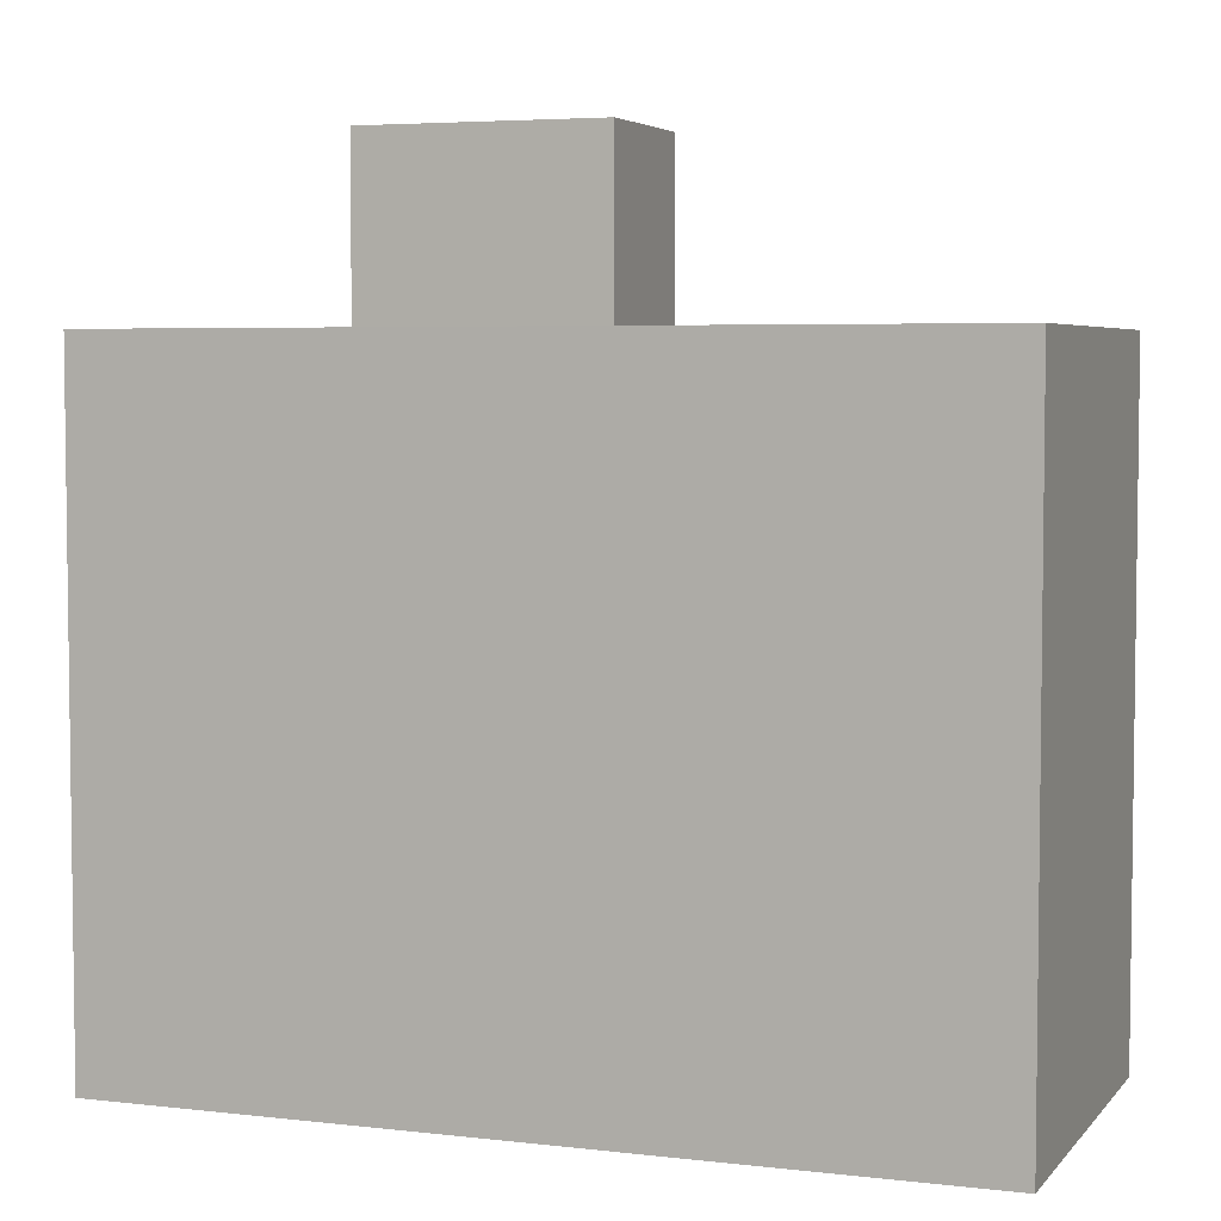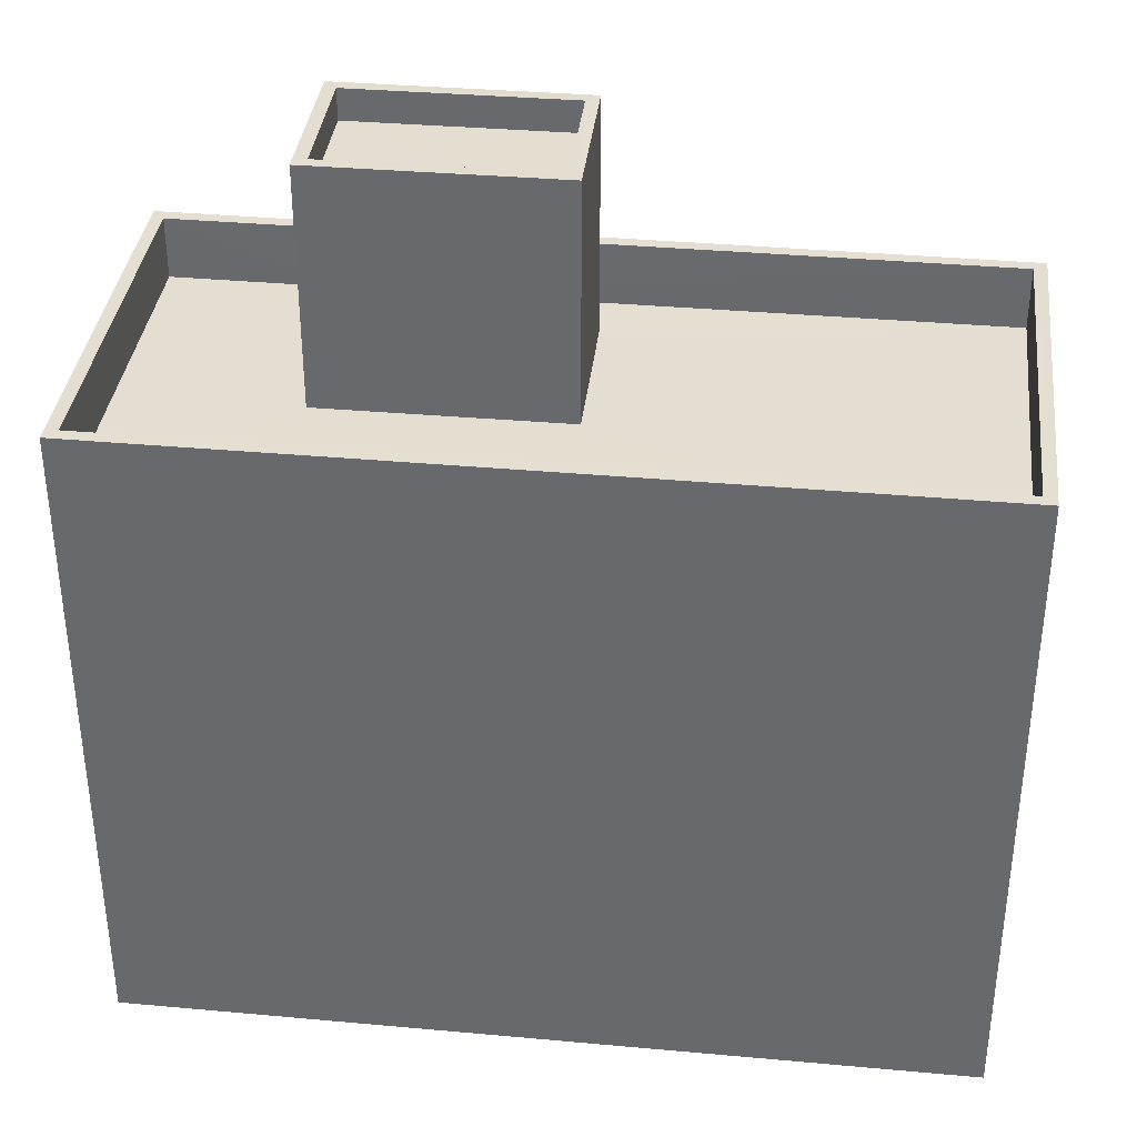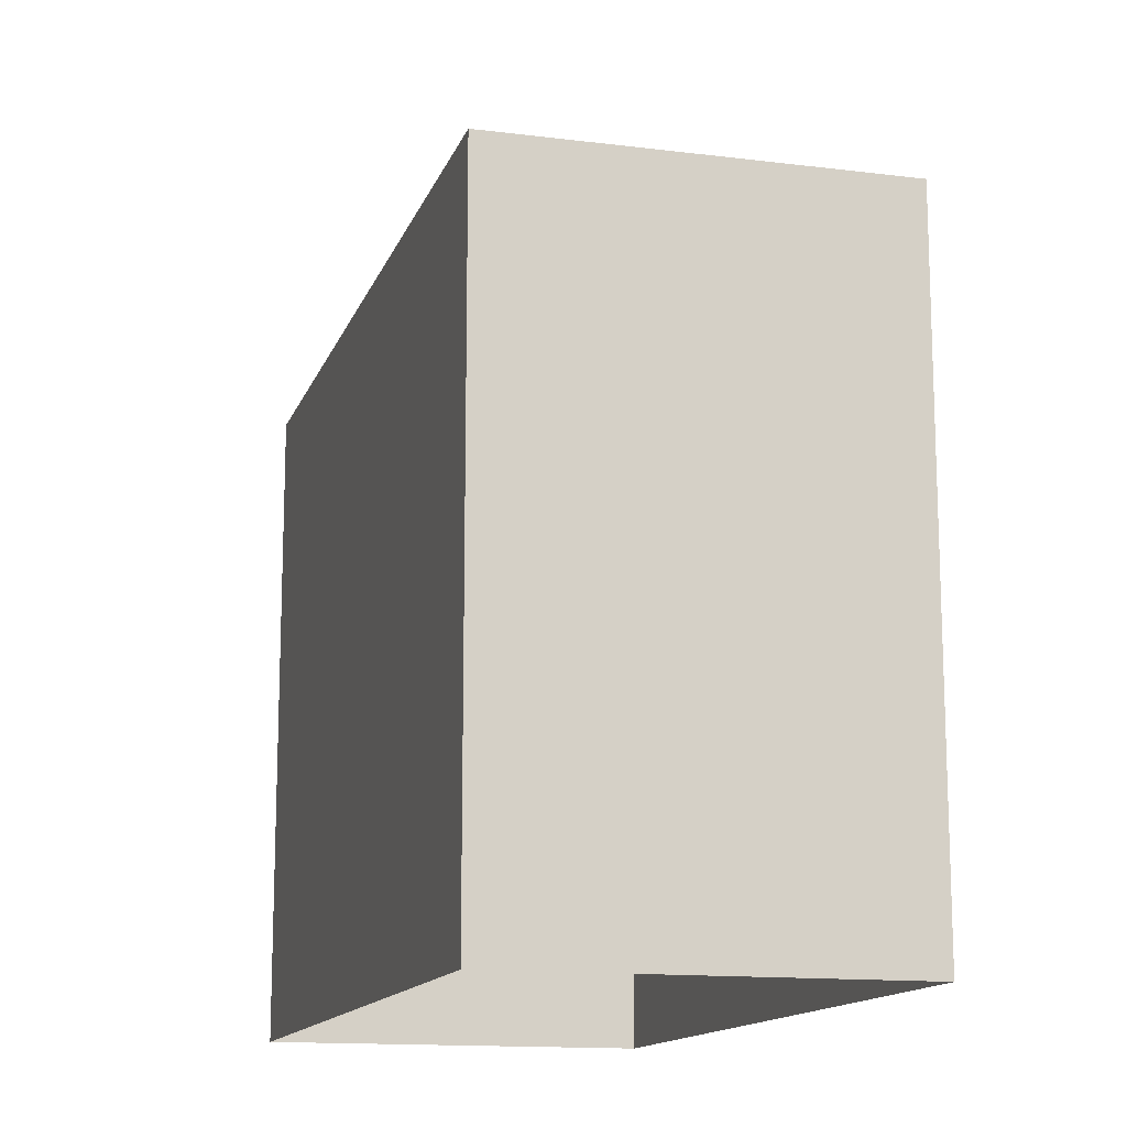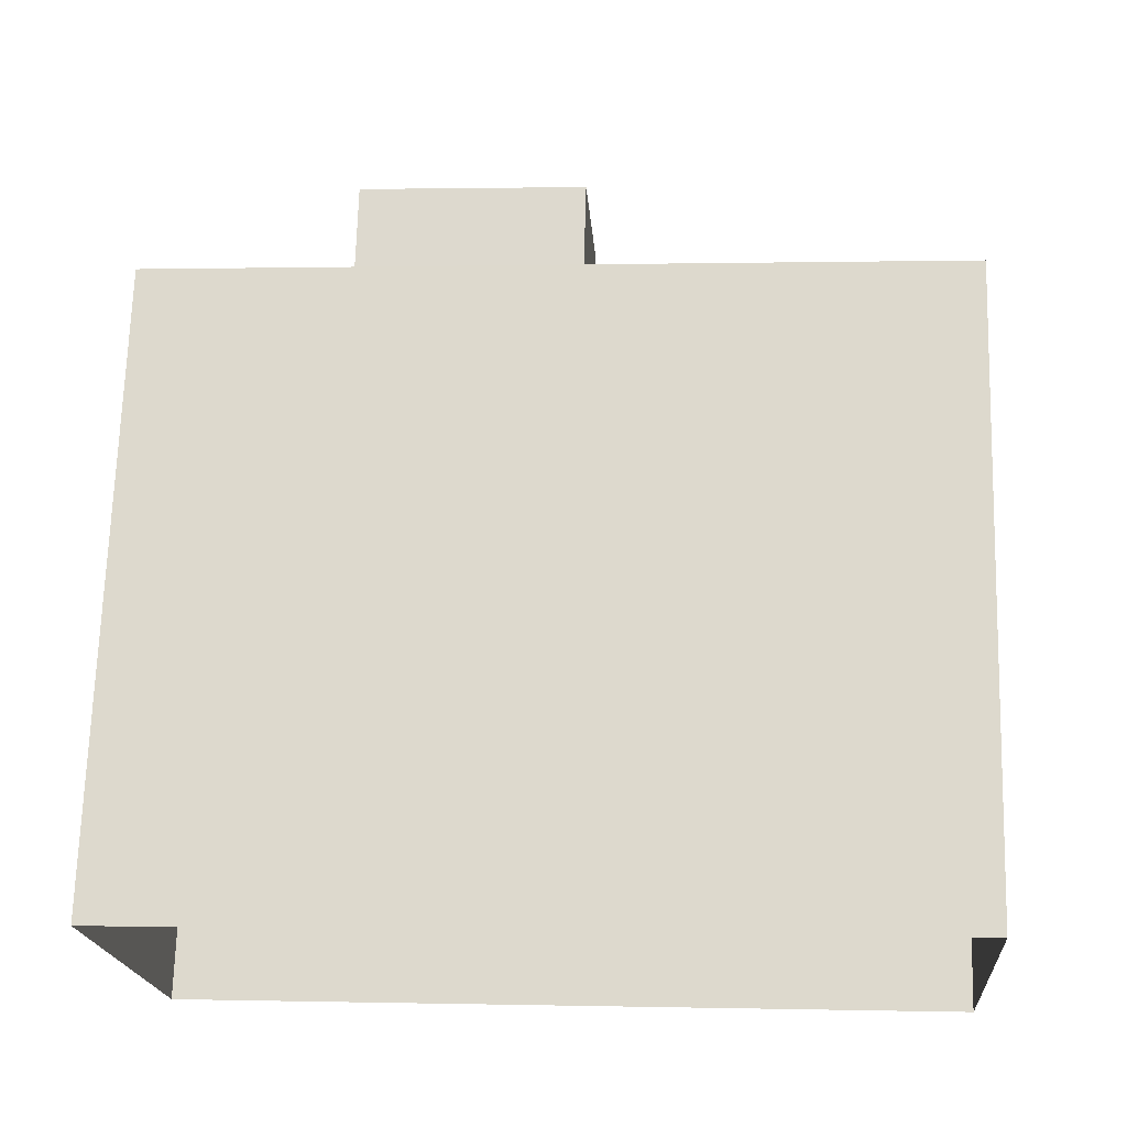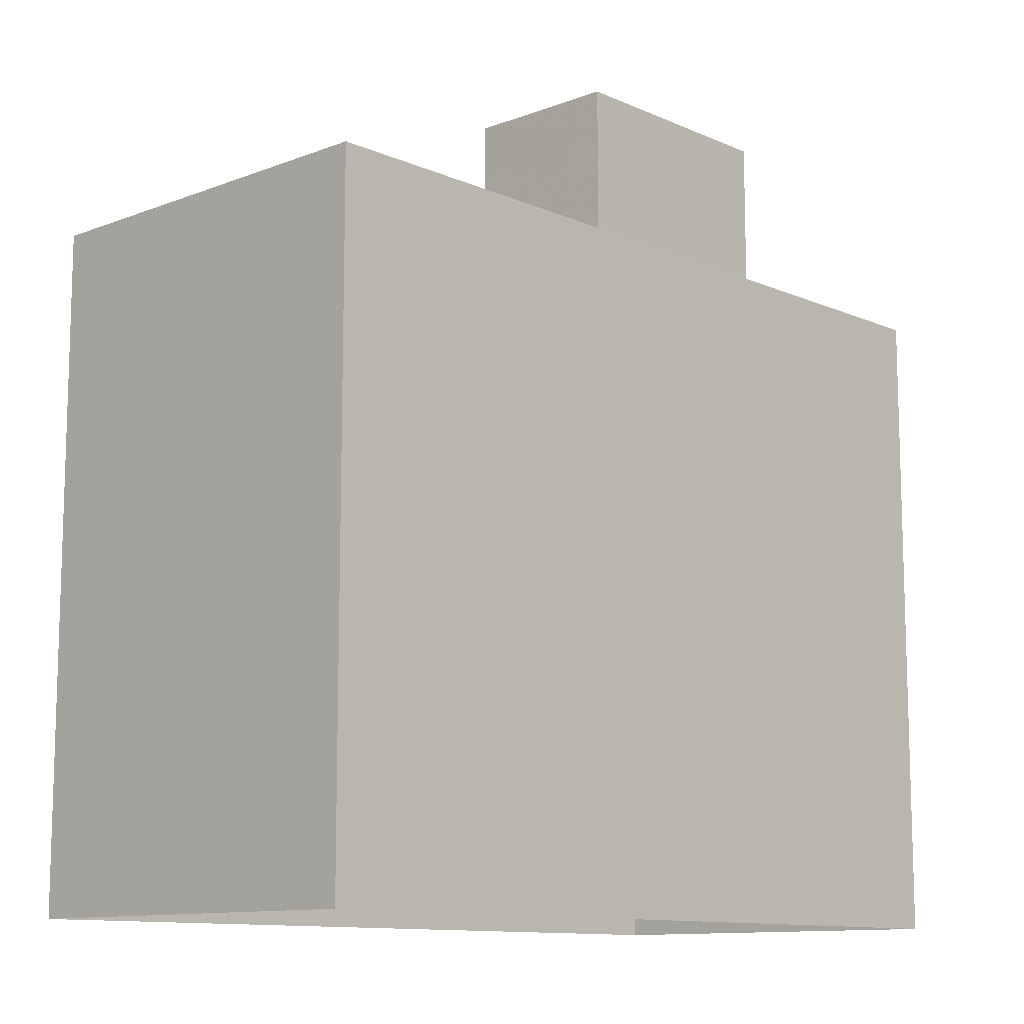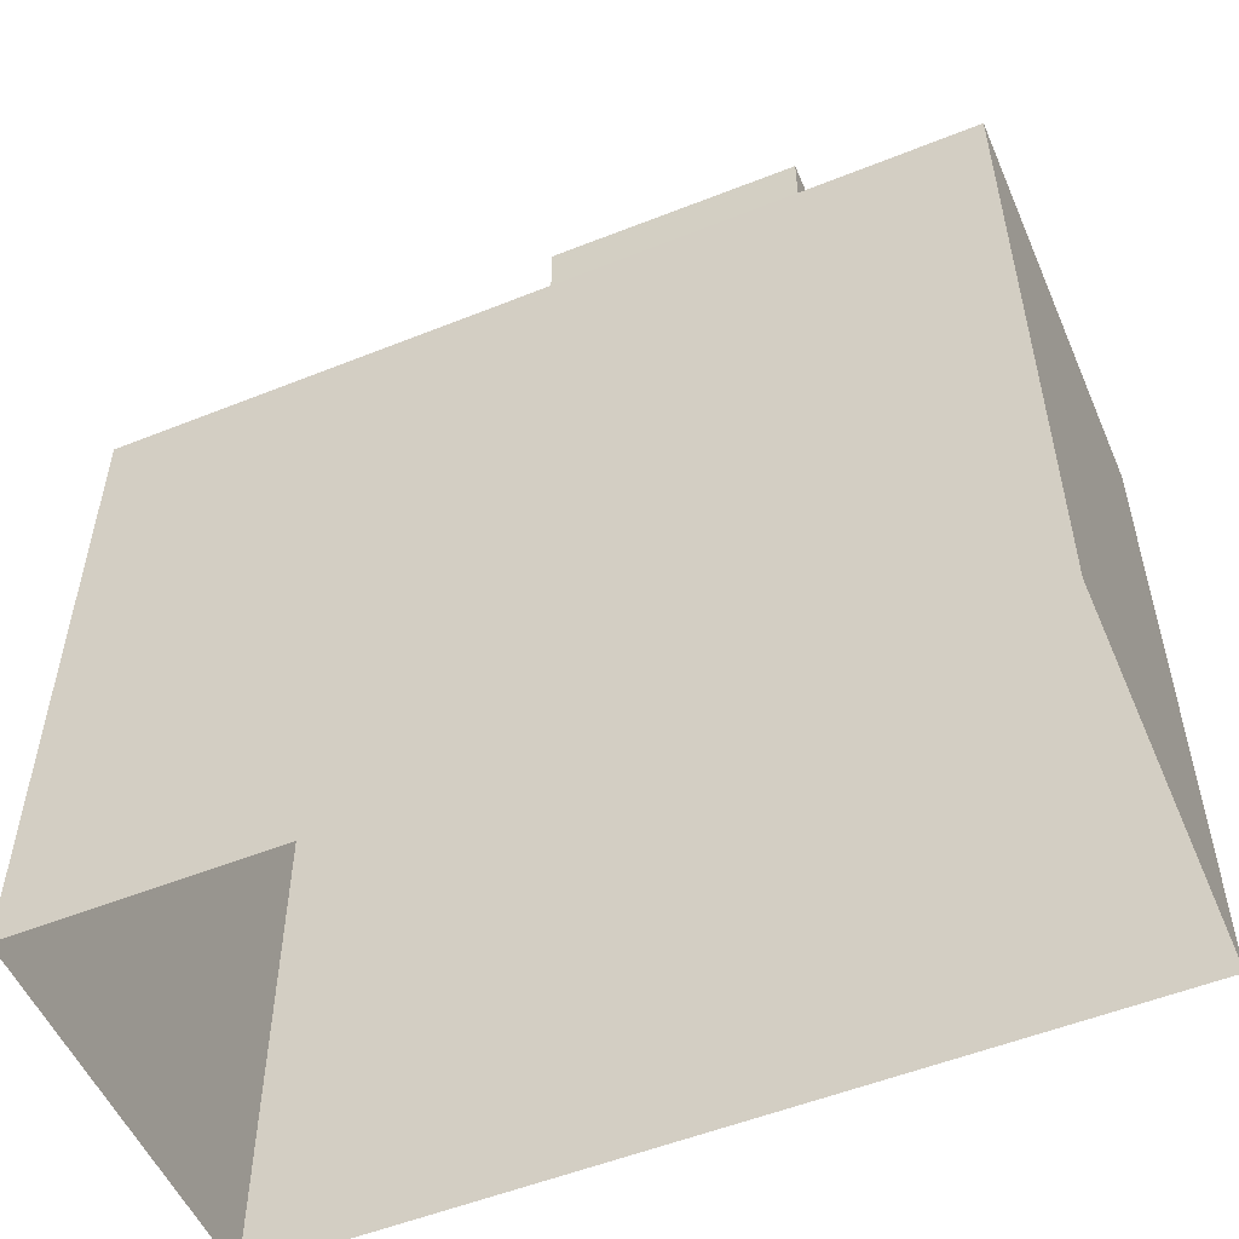
<metadata>
{"format":"obj","ext":"obj","renderer":"f3d","projection":"perspective","resolution":1024,"background":"white","views":[{"elev":4.7,"azim":-164.2,"up":"+Z"},{"elev":36.3,"azim":-177.9,"up":"+Z"},{"elev":-13.9,"azim":-110.3,"up":"+Z"},{"elev":70.3,"azim":-178.3,"up":"+Y"},{"elev":-11.3,"azim":-51.4,"up":"+Z"},{"elev":-53.5,"azim":18.5,"up":"+Z"}]}
</metadata>
<code>
v -8.937e+04 -9.939e+04 7.041
v -8.938e+04 -9.939e+04 7.042
v -8.938e+04 -9.939e+04 7.042
v -8.937e+04 -9.94e+04 7.041
v -8.938e+04 -9.939e+04 17.49
v -8.937e+04 -9.939e+04 17.48
v -8.938e+04 -9.939e+04 17.49
v -8.937e+04 -9.939e+04 17.49
v -8.937e+04 -9.939e+04 19.79
v -8.937e+04 -9.939e+04 19.79
v -8.938e+04 -9.939e+04 19.79
v -8.938e+04 -9.939e+04 19.79
v -8.937e+04 -9.939e+04 20.29
v -8.937e+04 -9.939e+04 20.29
v -8.938e+04 -9.939e+04 20.29
v -8.938e+04 -9.939e+04 20.29
v -8.938e+04 -9.939e+04 20.29
v -8.938e+04 -9.939e+04 20.29
v -8.937e+04 -9.939e+04 20.29
v -8.937e+04 -9.939e+04 20.29
v -8.937e+04 -9.94e+04 16.49
v -8.937e+04 -9.939e+04 16.49
v -8.938e+04 -9.939e+04 16.49
v -8.938e+04 -9.939e+04 16.49
v -8.938e+04 -9.939e+04 16.49
v -8.938e+04 -9.939e+04 16.49
v -8.937e+04 -9.939e+04 16.49
v -8.937e+04 -9.939e+04 16.49
v -8.938e+04 -9.939e+04 17.49
v -8.937e+04 -9.94e+04 17.49
v -8.937e+04 -9.94e+04 17.49
v -8.938e+04 -9.939e+04 17.49
v -8.937e+04 -9.939e+04 16.49
v -8.937e+04 -9.94e+04 16.49
f 1 2 3
f 1 4 2
f 5 6 7
f 5 8 6
f 9 10 11
f 12 9 11
f 13 14 15
f 16 13 15
f 15 17 18
f 19 14 13
f 19 18 17
f 15 18 16
f 20 19 13
f 18 19 20
f 21 22 23
f 21 23 24
f 24 25 26
f 27 28 25
f 25 28 26
f 23 25 24
f 5 7 29
f 30 31 6
f 7 32 29
f 8 30 6
f 32 31 30
f 29 32 30
f 27 33 28
f 34 33 27
f 21 34 22
f 34 27 22
f 24 29 21
f 21 30 34
f 21 29 30
f 32 3 2
f 32 7 3
f 30 33 34
f 30 8 33
f 6 4 1
f 6 31 4
f 25 23 17
f 15 25 17
f 6 1 3
f 7 6 3
f 31 2 4
f 31 32 2
f 5 24 26
f 5 29 24
f 22 27 14
f 19 22 14
f 20 9 12
f 18 20 12
f 33 8 28
f 28 5 26
f 28 8 5
f 25 15 14
f 27 25 14
f 16 11 10
f 13 16 10
f 20 10 9
f 20 13 10
f 23 22 19
f 17 23 19
f 18 12 11
f 16 18 11

</code>
